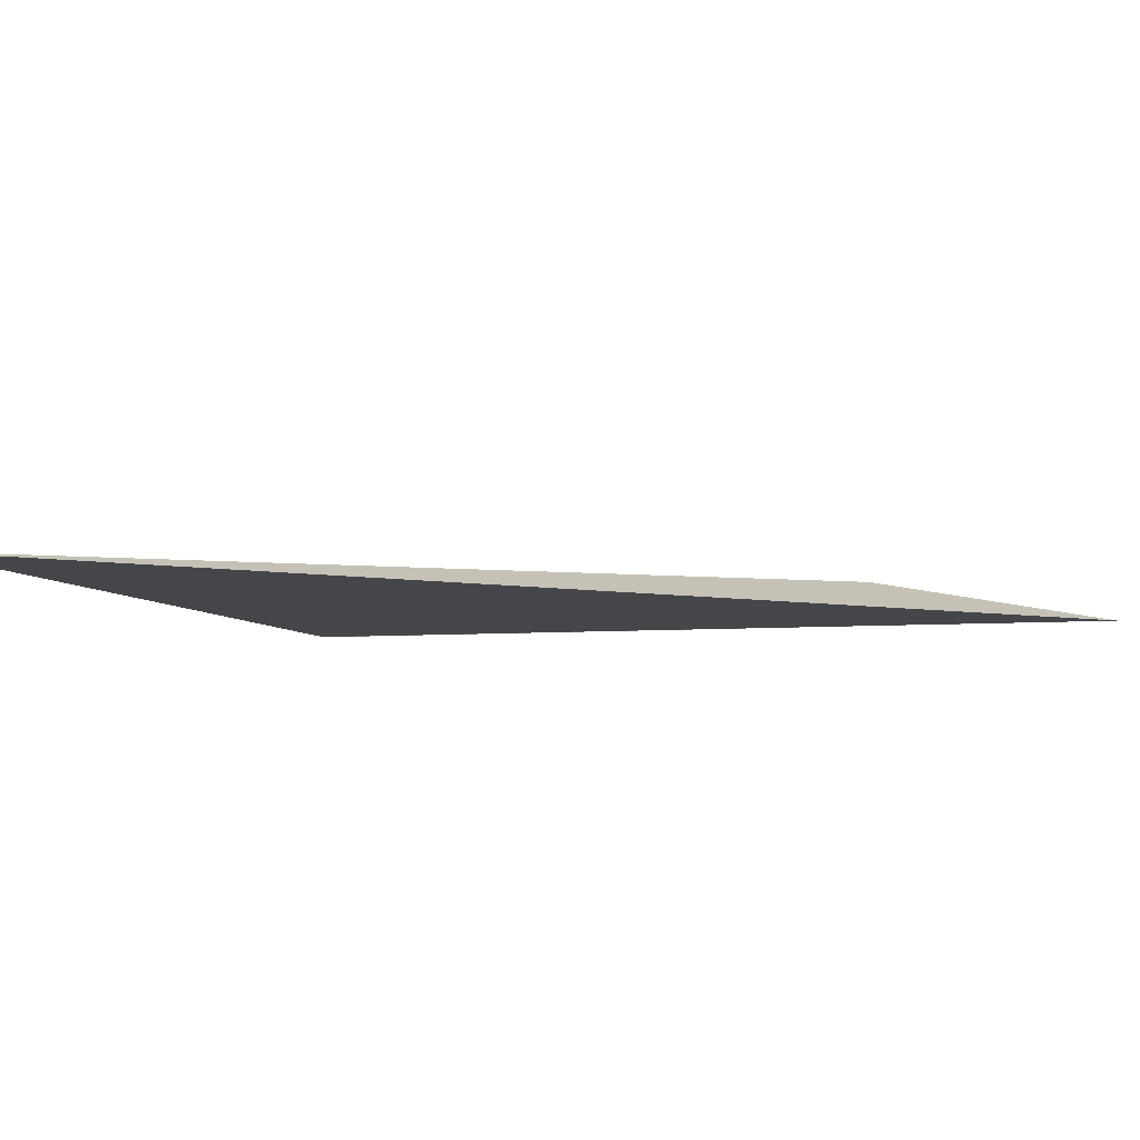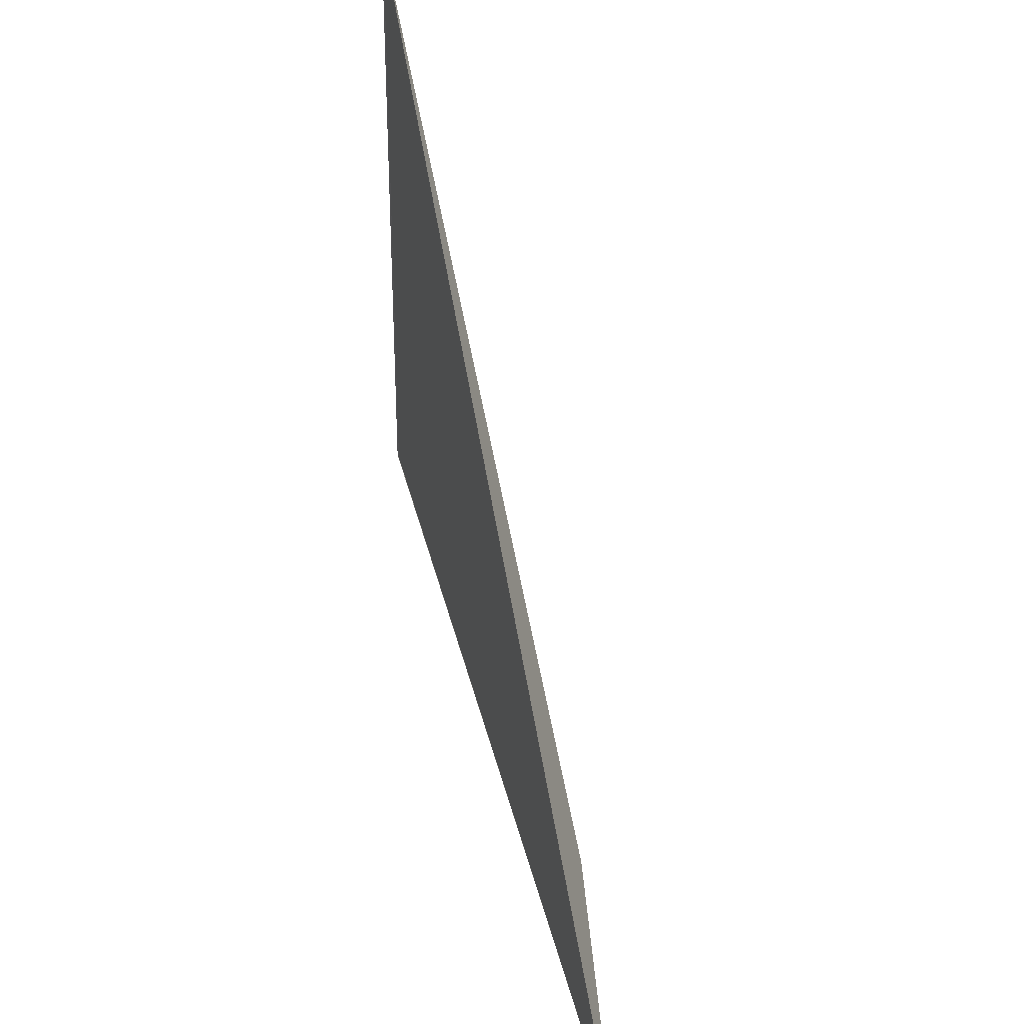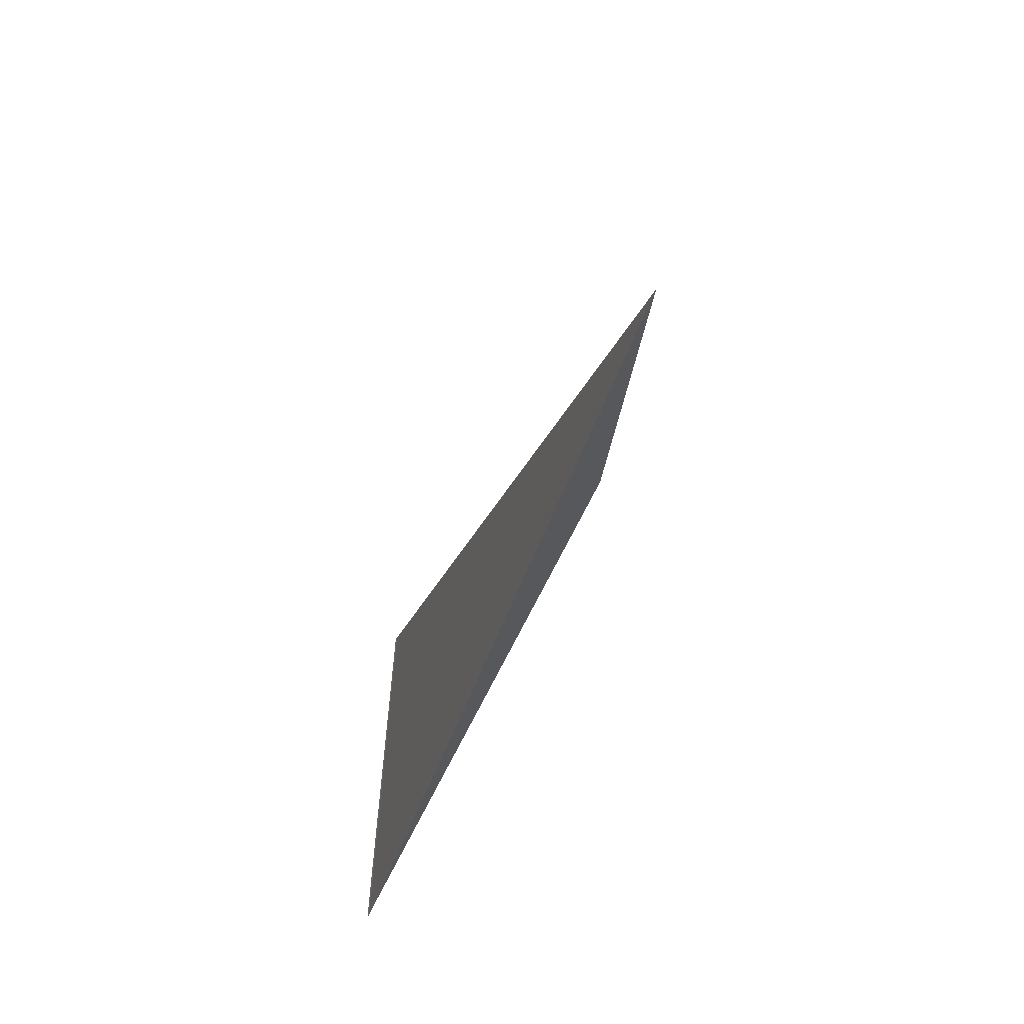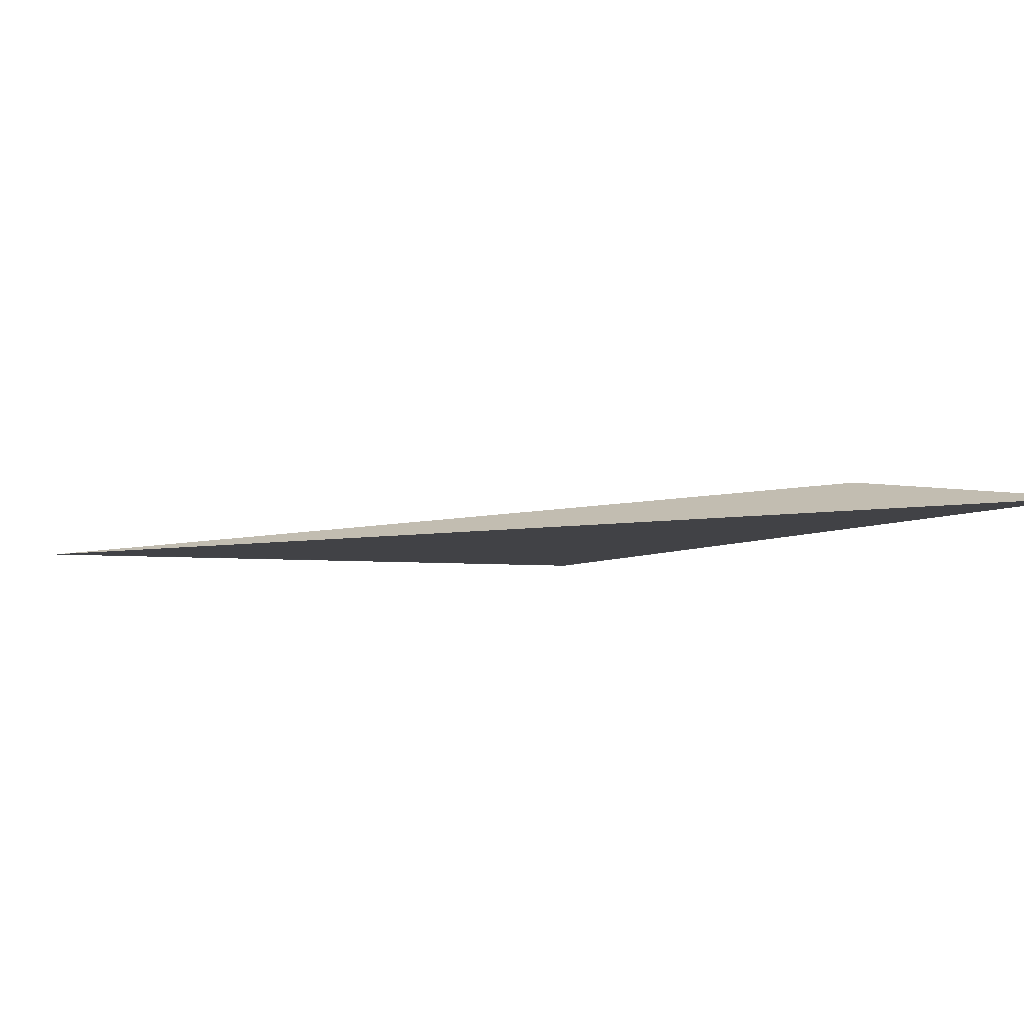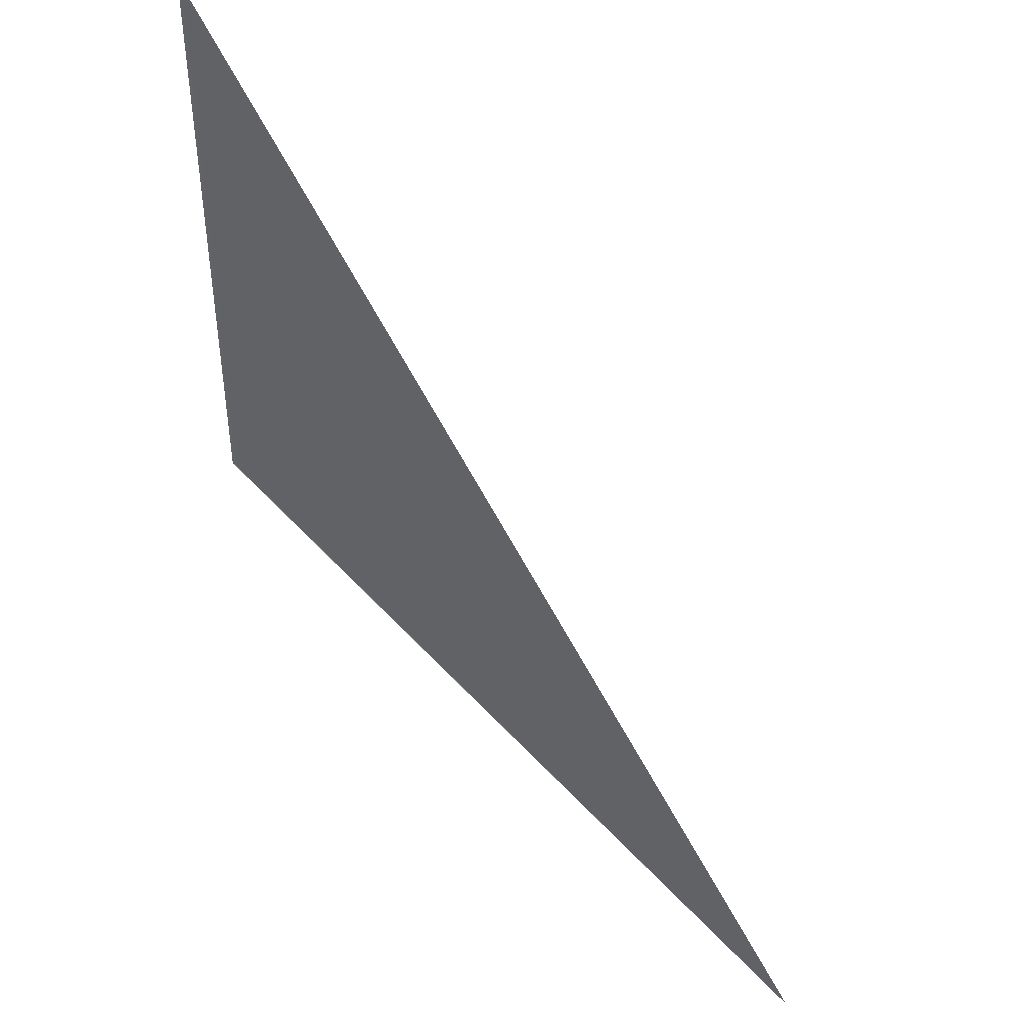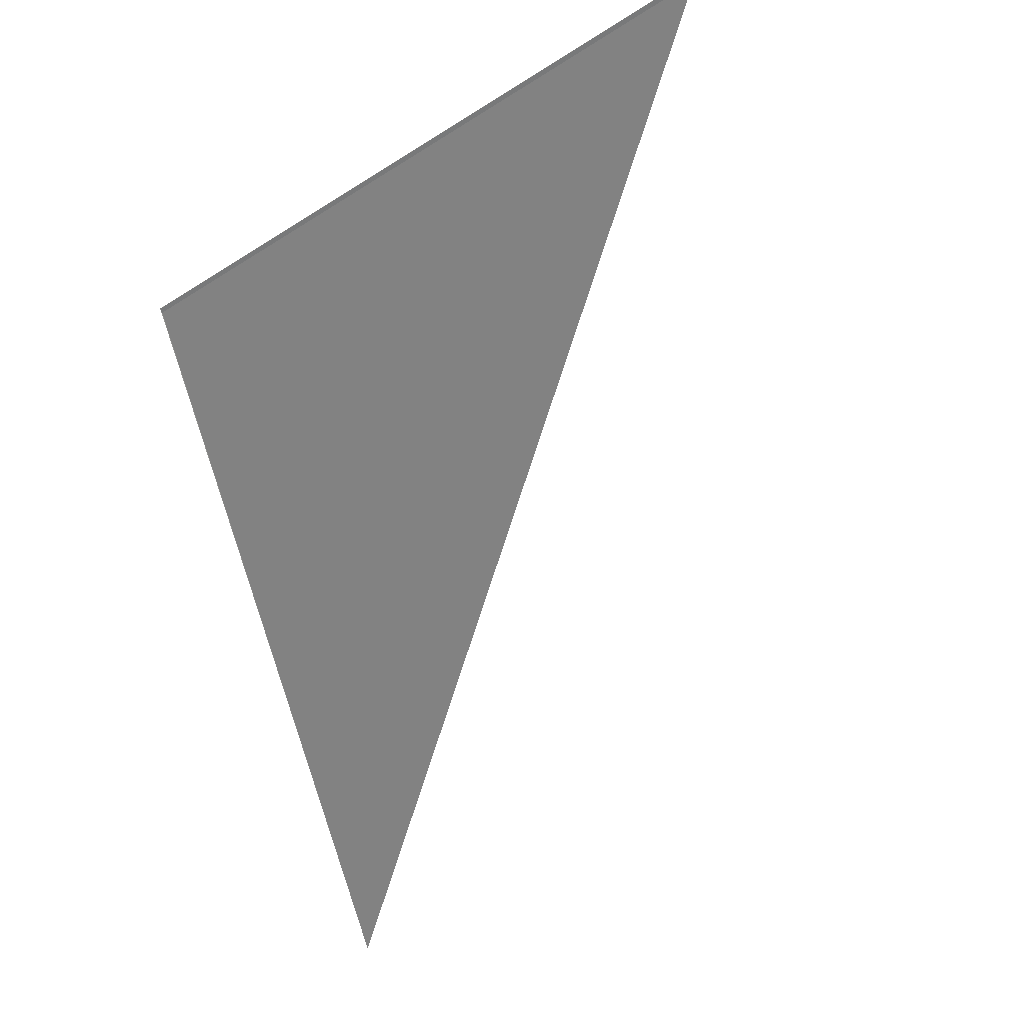
<metadata>
{"format":"obj","ext":"obj","renderer":"f3d","projection":"perspective","resolution":1024,"background":"white","views":[{"elev":-9.4,"azim":28.9,"up":"+Y"},{"elev":33.0,"azim":73.0,"up":"+Z"},{"elev":-66.7,"azim":71.4,"up":"+Z"},{"elev":-6.6,"azim":76.4,"up":"+Y"},{"elev":44.6,"azim":40.6,"up":"+Z"},{"elev":-60.7,"azim":-57.1,"up":"+Y"}]}
</metadata>
<code>
v -0.775 -0.0003875 -0.775
v -0.775 0.0003875 -0.775
v 0.6547 0.0927 -1.152
v 1.196 0.0003875 -1.513
v -0.775 -0.0003875 0.775
v -0.775 0.0003875 0.775
o glass1
f 1 2 4 3
f 3 4 6 5
f 5 6 6 5
f 5 6 2 1
f 2 6 6 4
f 5 1 3 5

</code>
